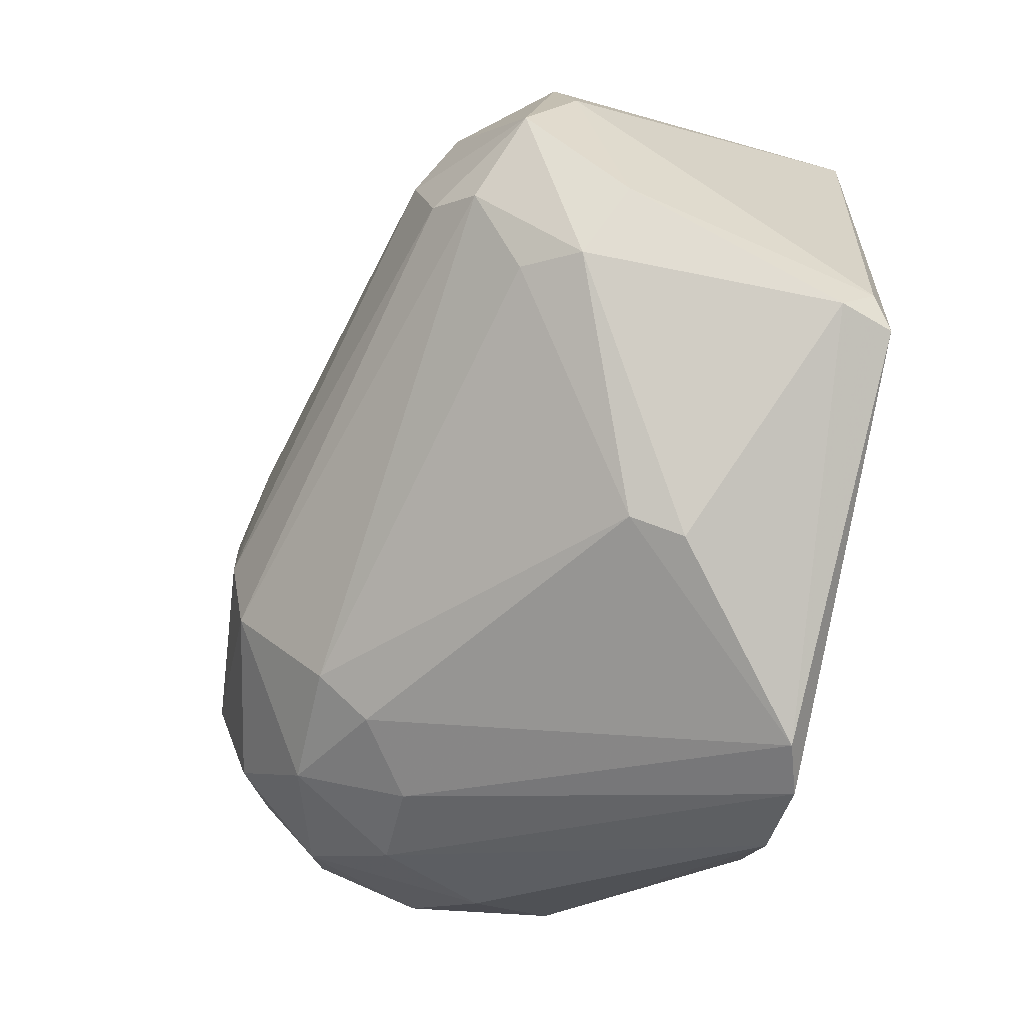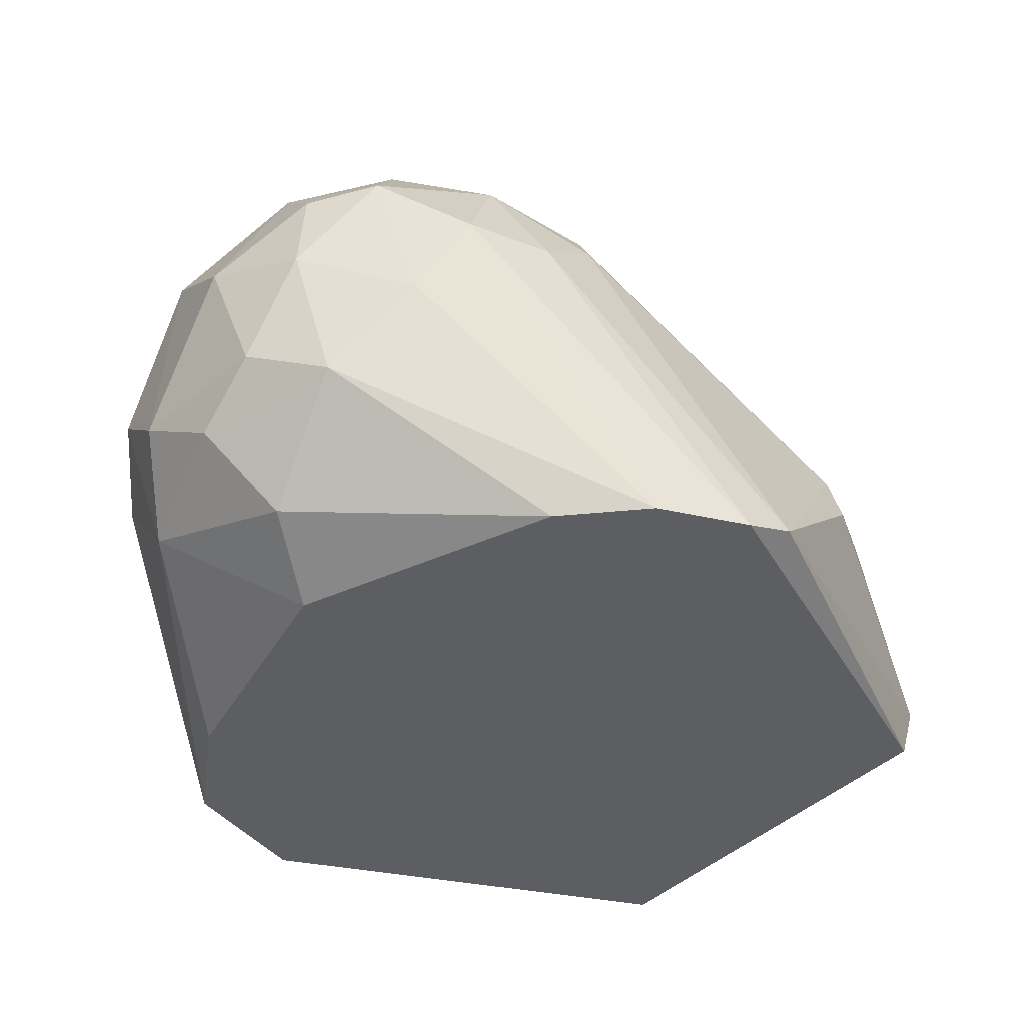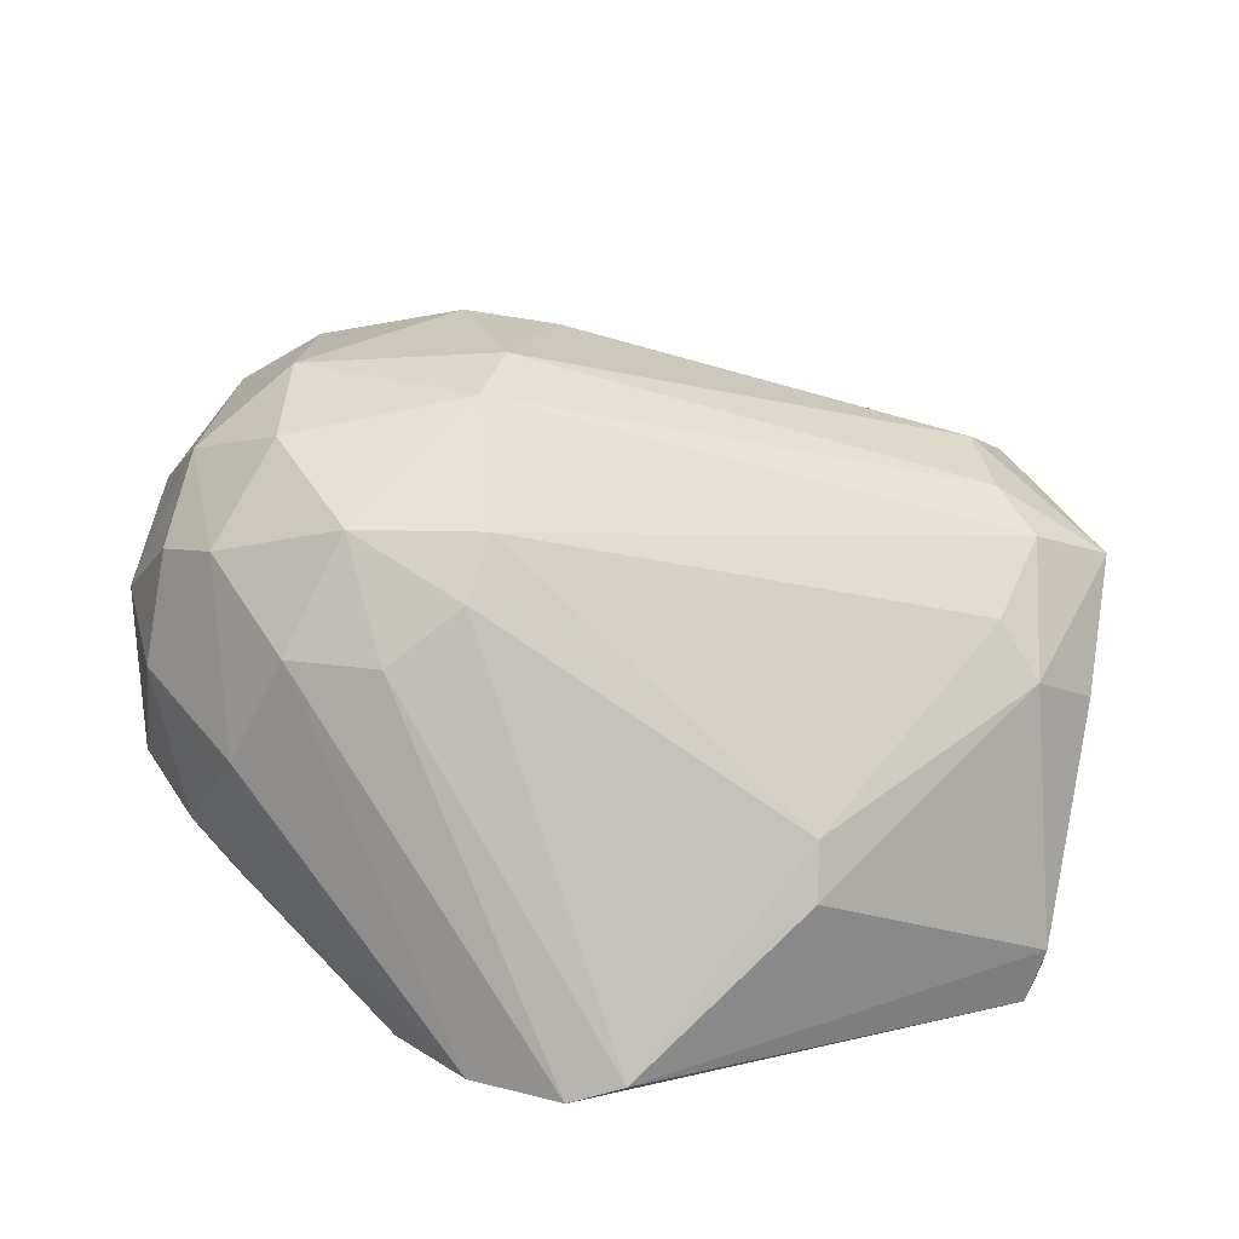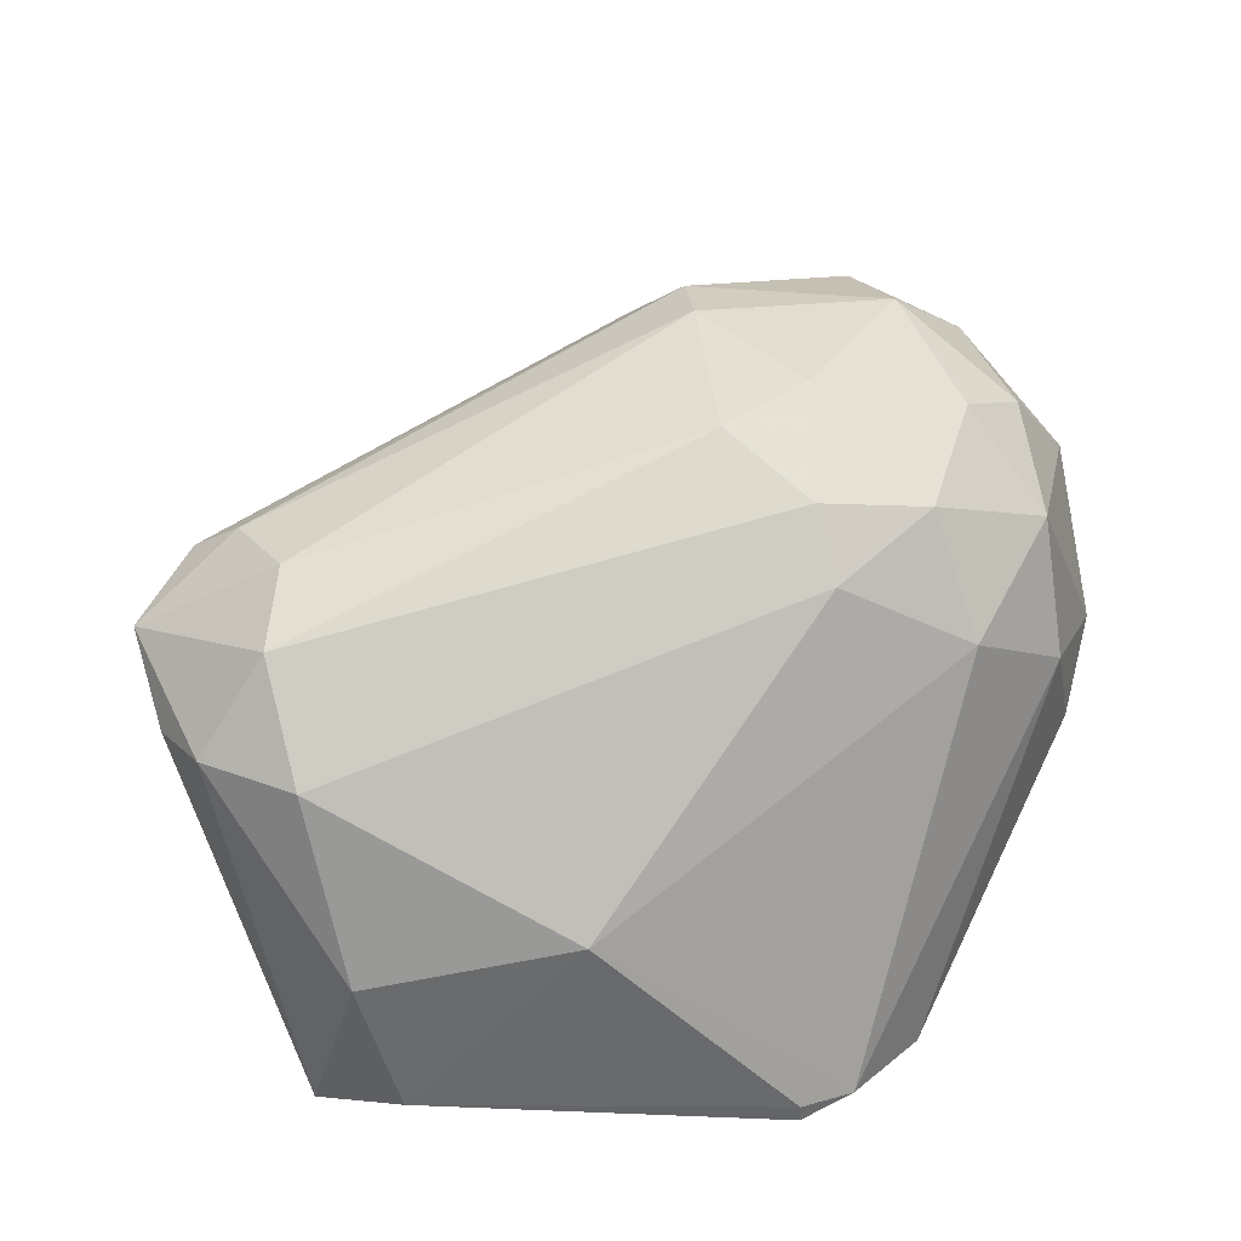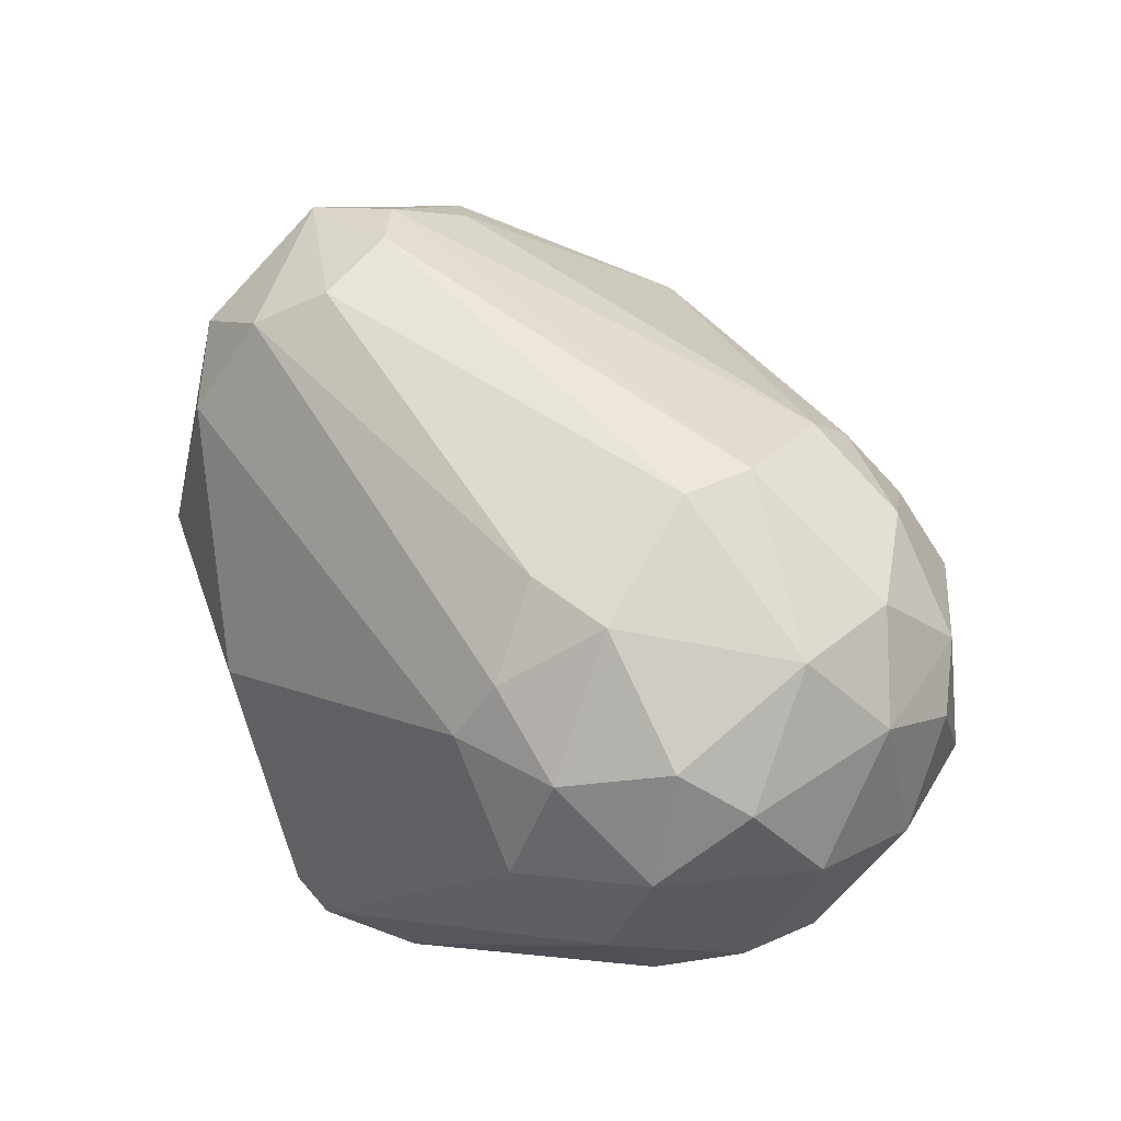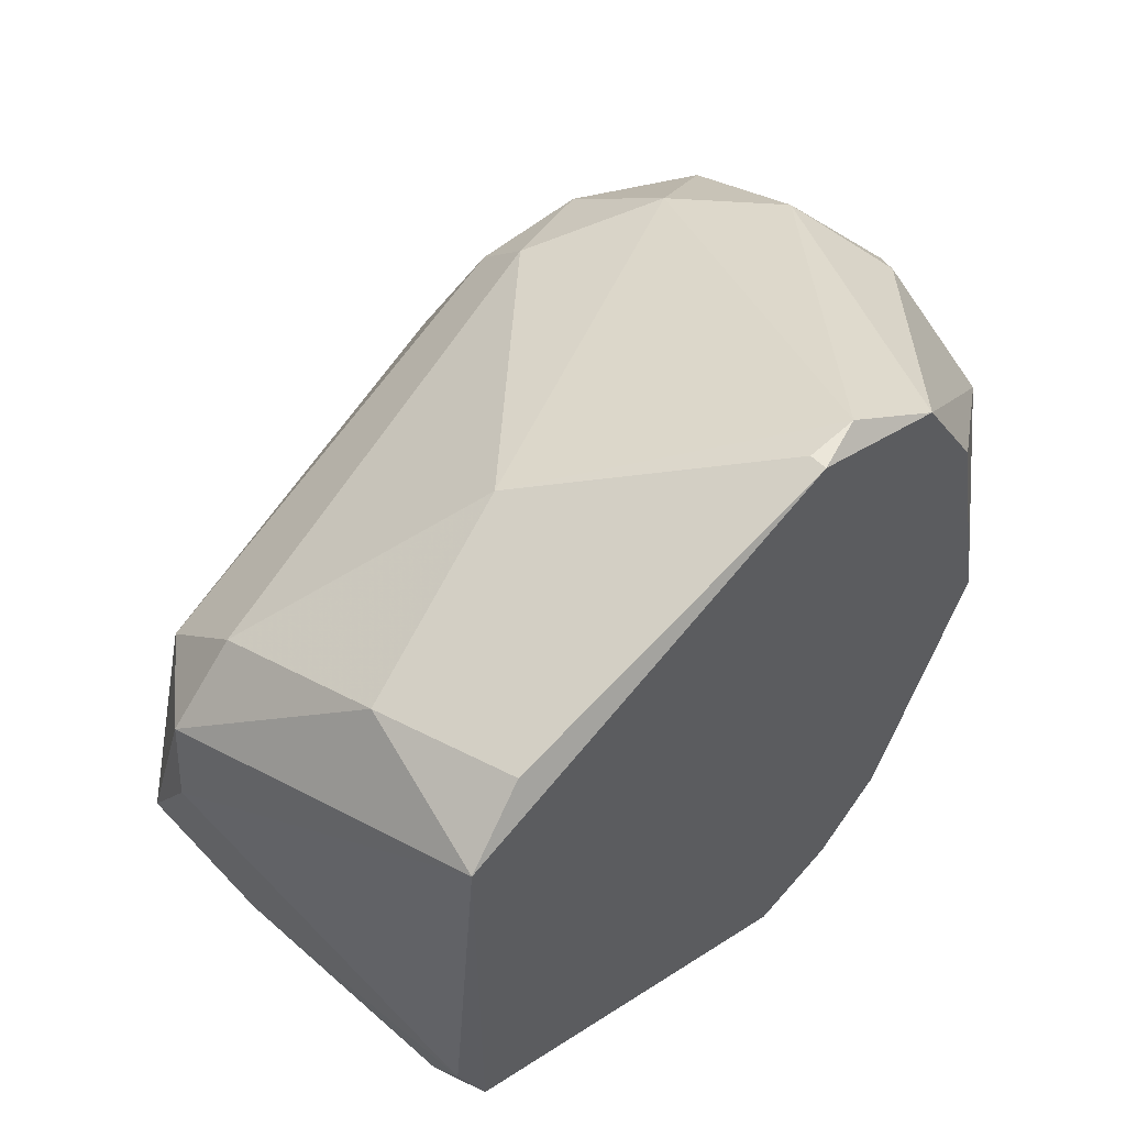
<metadata>
{"format":"obj","ext":"obj","renderer":"f3d","projection":"perspective","resolution":1024,"background":"white","views":[{"elev":-61.9,"azim":77.2,"up":"+Y"},{"elev":-38.3,"azim":-37.8,"up":"+Z"},{"elev":21.8,"azim":2.8,"up":"+Z"},{"elev":38.4,"azim":160.2,"up":"+Z"},{"elev":71.5,"azim":-130.1,"up":"+Z"},{"elev":55.6,"azim":135.7,"up":"+Y"}]}
</metadata>
<code>
v -0.02624 -0.01879 0.03615
v -0.02874 -0.006328 0.02244
v -0.02874 0.004879 0.05359
v 0.01861 0.01983 0.01995
v -0.02999 -0.006328 0.05234
v -0.02999 -0.0138 0.02992
v -0.02999 0.0136 0.03365
v -0.01877 -0.01755 0.05109
v -0.01877 0.0136 0.05359
v -0.03372 0.008617 0.03739
v -0.03372 -0.008819 0.03241
v -0.03372 -0.003836 0.02867
v -0.03372 0.002388 0.04736
v -0.02251 -0.02003 0.04362
v 0.02235 0.007371 0.0486
v 0.02235 0.0136 0.04237
v 0.007389 0.02357 0.03365
v -0.0275 -0.01505 0.0486
v -0.0275 0.01235 0.04985
v -0.0275 0.0161 0.04112
v -0.01628 -0.02128 0.04362
v -0.01628 -0.02128 0.0187
v -0.00506 -0.02876 0.0187
v -0.00506 0.02857 0.01995
v -0.00506 0.02857 0.0187
v -0.02002 0.0186 0.04611
v -0.02002 0.0161 0.0187
v -0.03248 -0.01256 0.03988
v -0.0088 0.02857 0.01995
v -0.01004 -0.01755 0.05109
v -0.01004 -0.005082 0.05858
v 0.0236 -0.006328 0.04736
v 0.0236 -0.01505 0.0187
v 0.0236 0.0161 0.0187
v 0.0236 -0.01256 0.03988
v -0.01378 0.004879 0.05858
v -0.01503 0.02482 0.0187
v 0.01985 0.002388 0.05109
v -0.03123 0.006125 0.02618
v -0.03123 -0.01131 0.04736
v 0.02733 0.008617 0.04237
v 0.02733 -0.008819 0.03739
v 0.02859 0.003633 0.04112
v 0.02859 -0.00259 0.04486
v -0.007555 0.006125 0.05732
v -0.03497 0.002388 0.03241
v -0.03497 -0.005082 0.04237
v -0.01129 -0.02003 0.04736
v -0.01129 -0.01006 0.05732
v -0.01129 -0.02627 0.0187
v -0.01129 0.01235 0.05483
v -0.01129 0.0161 0.05109
v 0.02484 -0.01505 0.02244
v 0.02484 -0.01256 0.01995
v -0.001334 -0.02876 0.01995
v -0.02376 -0.00259 0.0187
v -0.02376 0.007371 0.05608
v -0.02376 -0.003836 0.05732
v -0.02376 -0.01131 0.05483
v 0.009884 -0.02253 0.03365
v 0.009884 -0.02378 0.02992
v 0.0211 -0.003836 0.04985
v 0.0211 -0.01131 0.04362
v 0.0211 0.0186 0.02992
f 28 1 18
f 23 25 34
f 23 34 33
f 25 23 27
f 27 23 22
f 25 27 37
f 19 10 13
f 27 22 56
f 15 41 16
f 58 31 36
f 41 34 64
f 17 16 64
f 16 41 64
f 10 19 20
f 19 26 20
f 37 27 39
f 27 56 39
f 41 15 44
f 15 38 44
f 35 42 44
f 32 35 44
f 23 33 55
f 21 23 55
f 42 35 53
f 55 33 53
f 58 36 57
f 31 58 49
f 8 30 49
f 30 32 49
f 51 15 52
f 17 26 52
f 15 16 52
f 16 17 52
f 34 41 43
f 44 42 43
f 41 44 43
f 23 21 14
f 21 8 14
f 24 25 29
f 17 24 29
f 26 17 29
f 25 37 29
f 20 26 29
f 37 20 29
f 56 22 2
f 12 39 2
f 39 56 2
f 10 20 7
f 20 37 7
f 39 10 7
f 37 39 7
f 8 49 59
f 49 58 59
f 11 12 6
f 2 22 6
f 12 2 6
f 30 8 48
f 60 30 48
f 8 21 48
f 55 60 48
f 21 55 48
f 47 40 5
f 13 47 5
f 59 58 5
f 35 60 61
f 60 55 61
f 53 35 61
f 55 53 61
f 33 34 54
f 53 33 54
f 42 53 54
f 34 43 54
f 43 42 54
f 22 23 50
f 23 14 50
f 14 1 50
f 6 22 50
f 1 6 50
f 26 19 9
f 36 51 9
f 19 57 9
f 57 36 9
f 51 52 9
f 52 26 9
f 25 24 4
f 34 25 4
f 24 17 4
f 64 34 4
f 17 64 4
f 38 31 62
f 44 38 62
f 32 44 62
f 31 49 62
f 49 32 62
f 40 47 28
f 47 11 28
f 6 1 28
f 11 6 28
f 13 10 46
f 39 12 46
f 10 39 46
f 12 11 46
f 47 13 46
f 11 47 46
f 15 51 45
f 51 36 45
f 36 31 45
f 38 15 45
f 31 38 45
f 19 13 3
f 57 19 3
f 58 57 3
f 13 5 3
f 5 58 3
f 30 60 63
f 32 30 63
f 60 35 63
f 35 32 63
f 14 8 18
f 1 14 18
f 8 59 18
f 5 40 18
f 59 5 18
f 40 28 18

</code>
